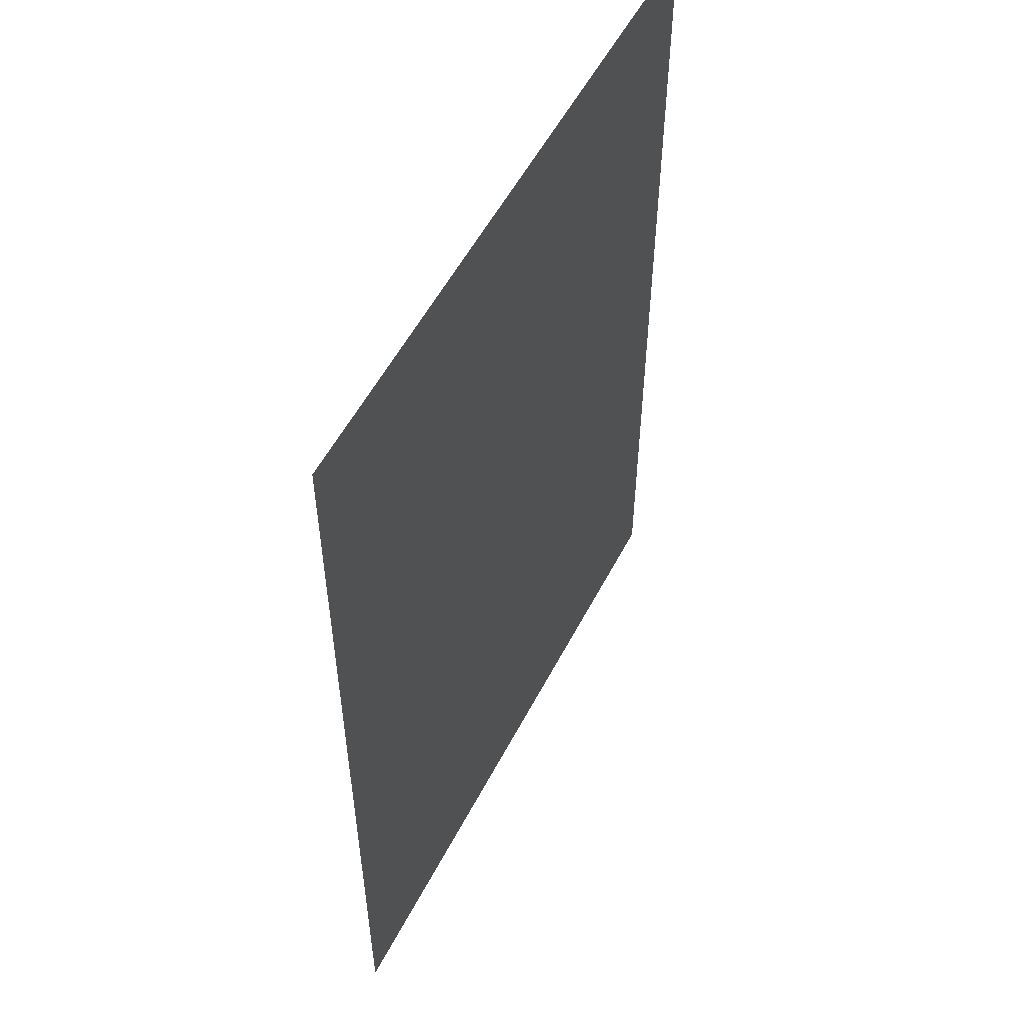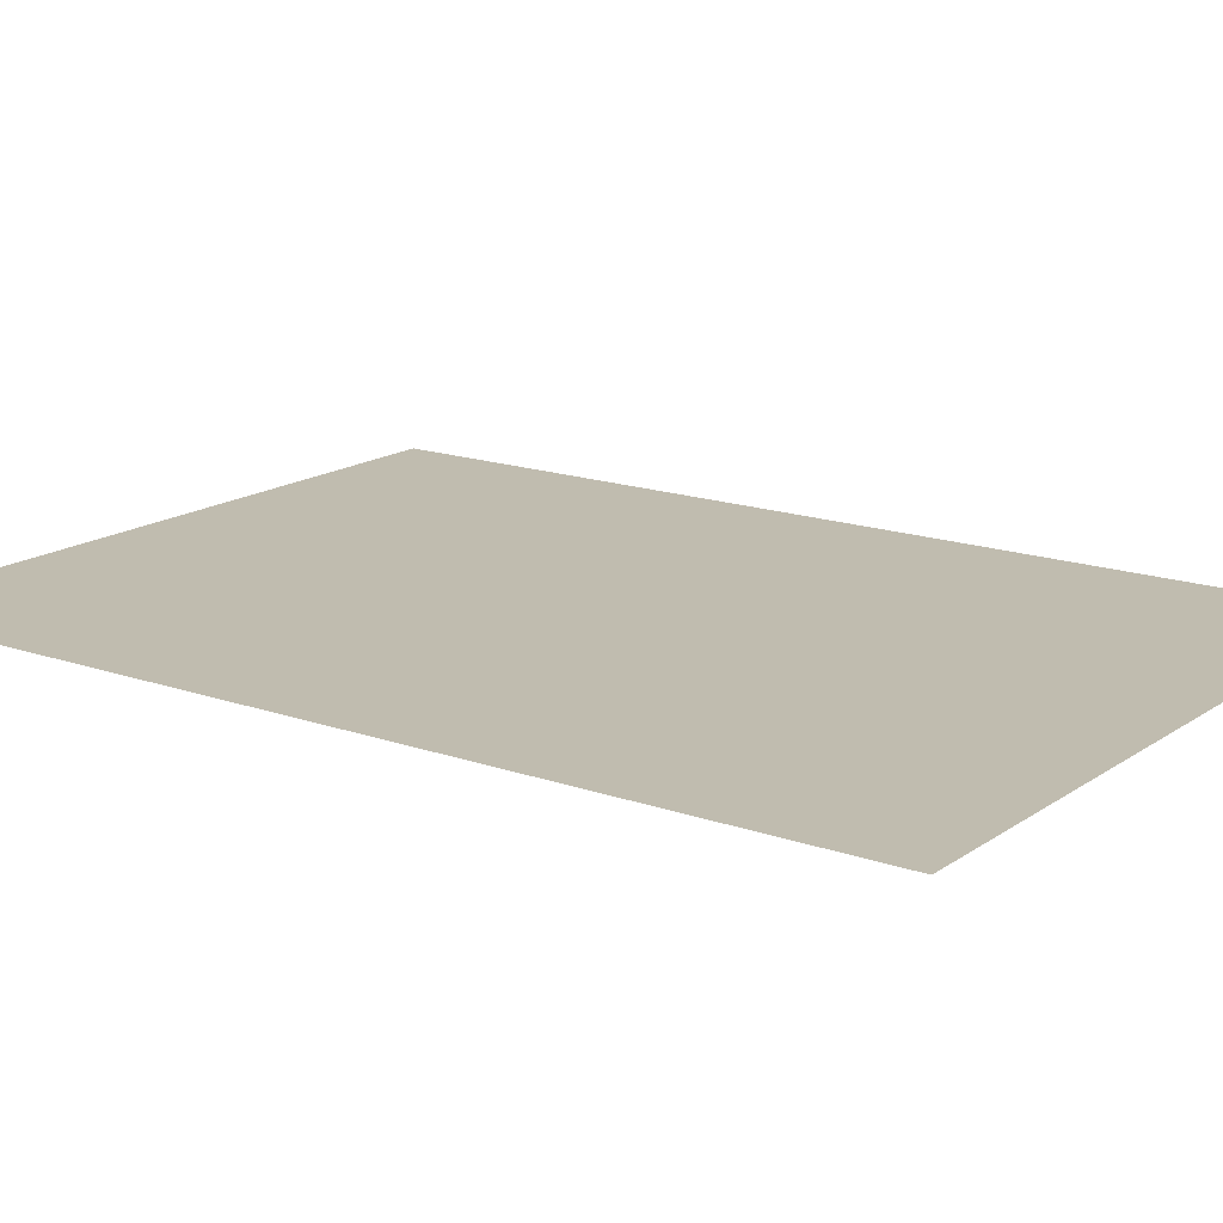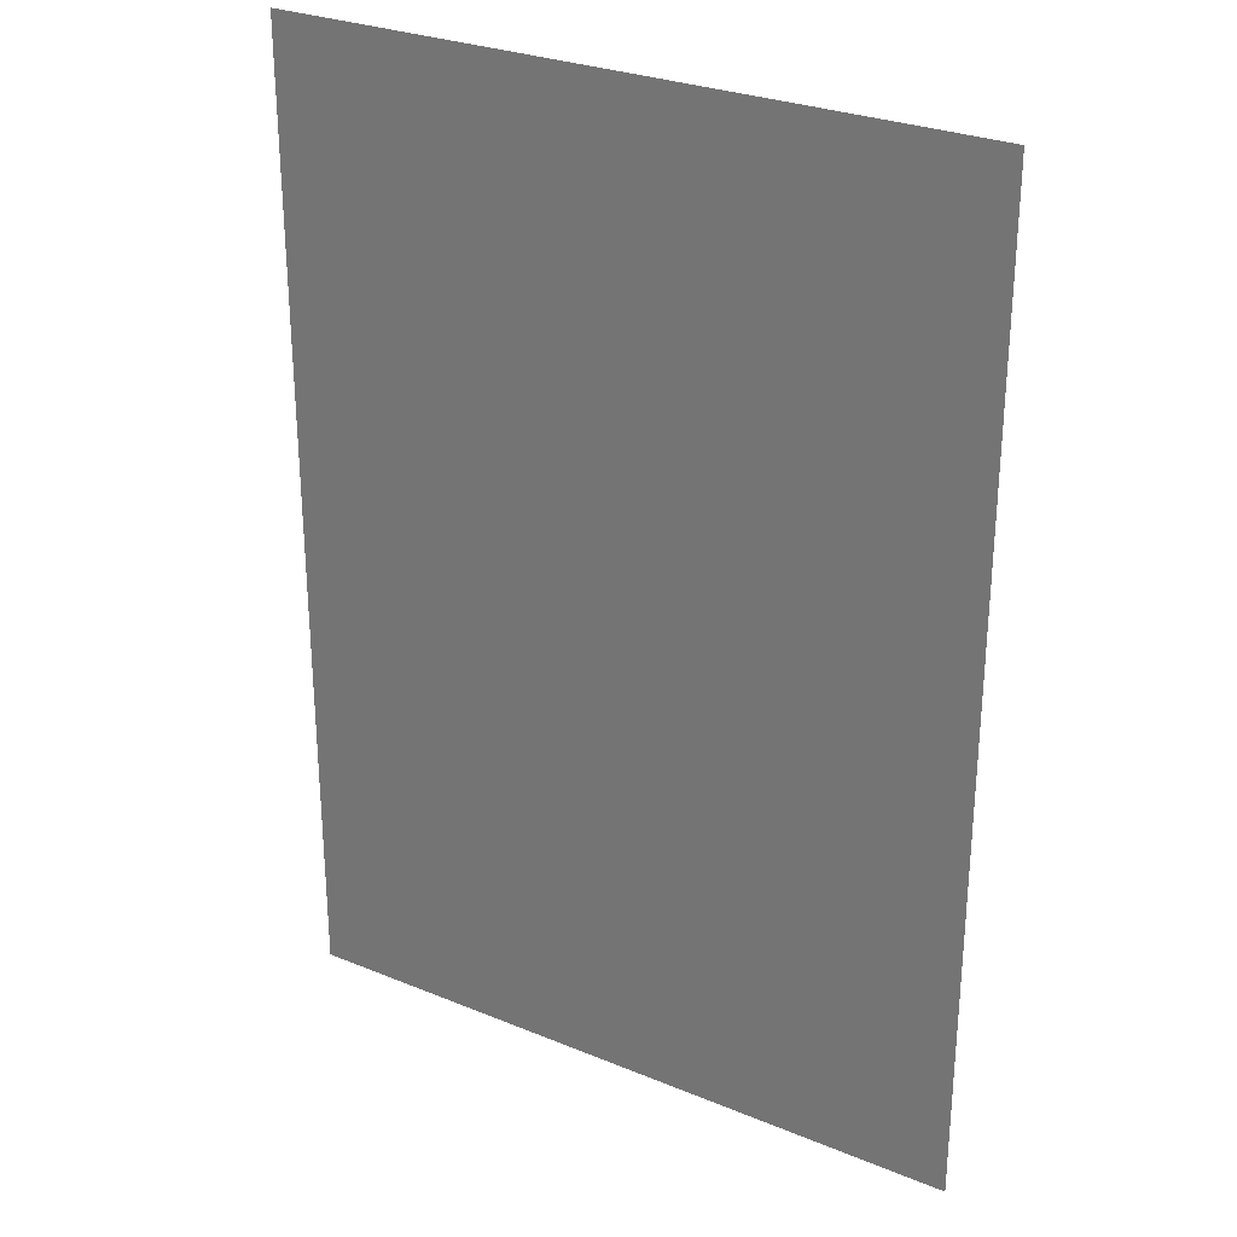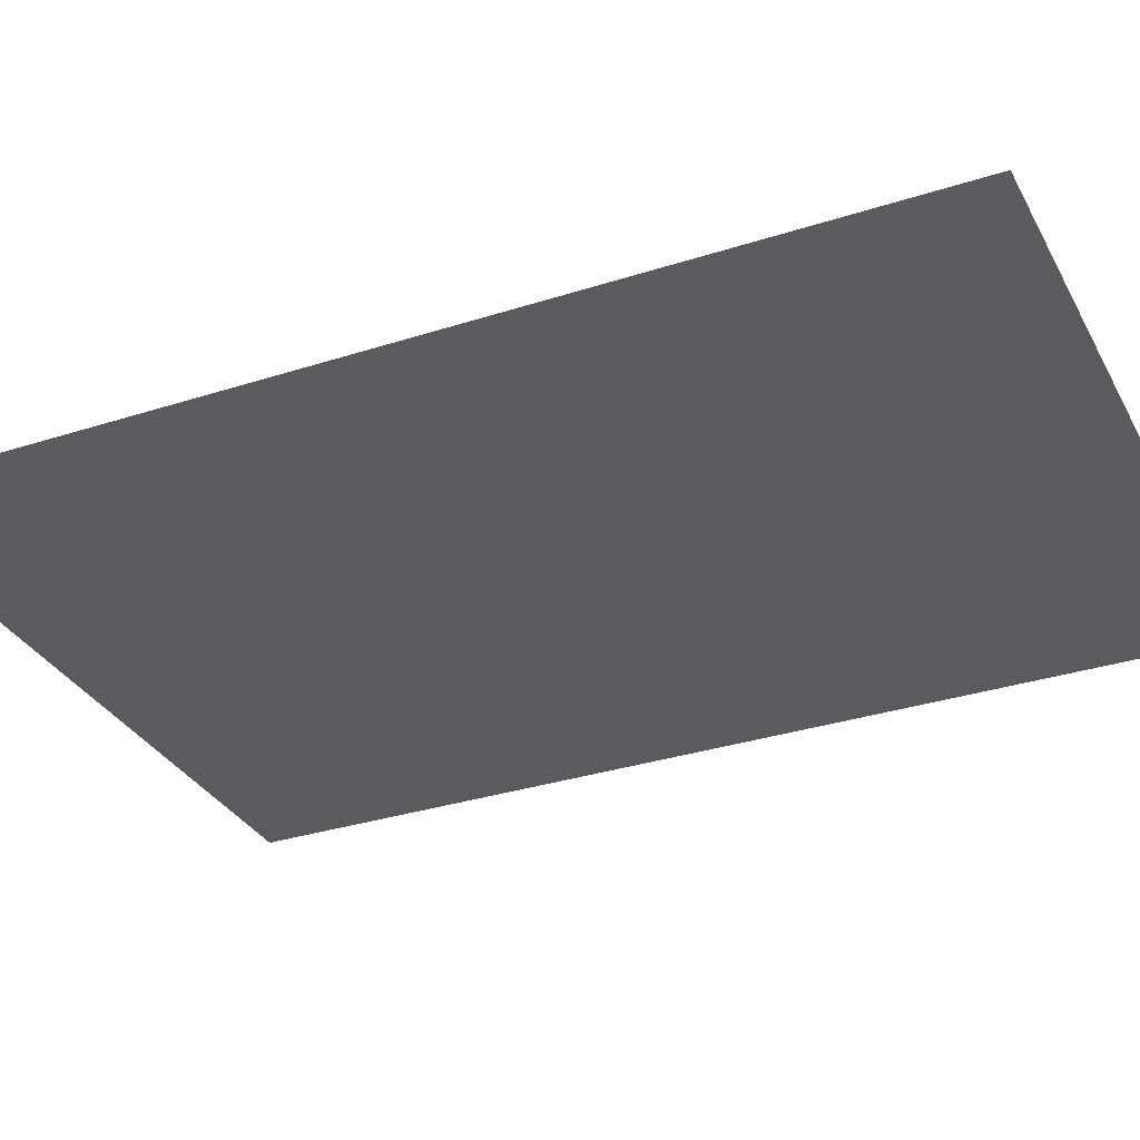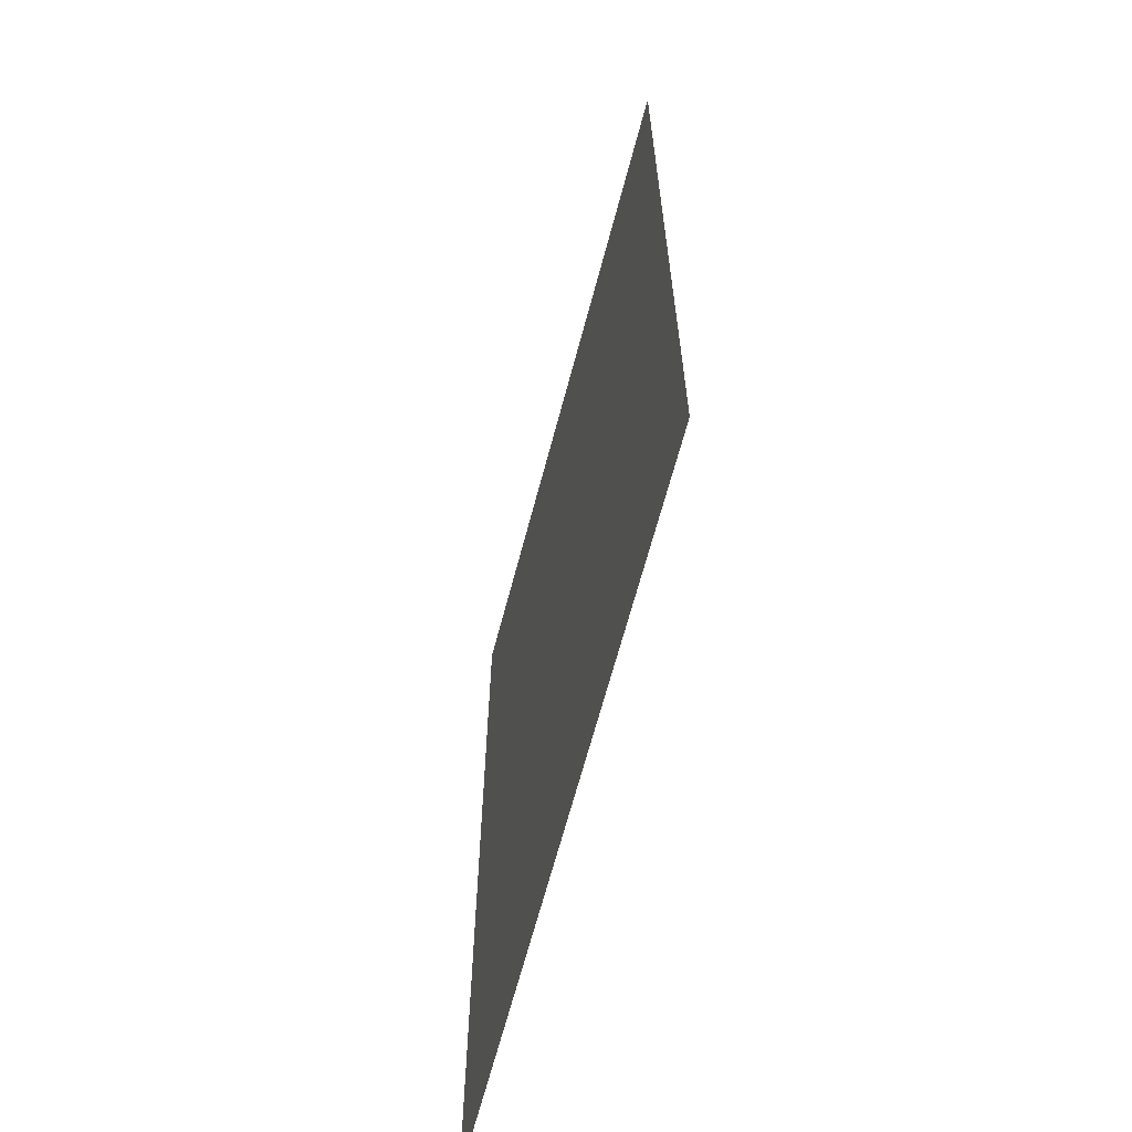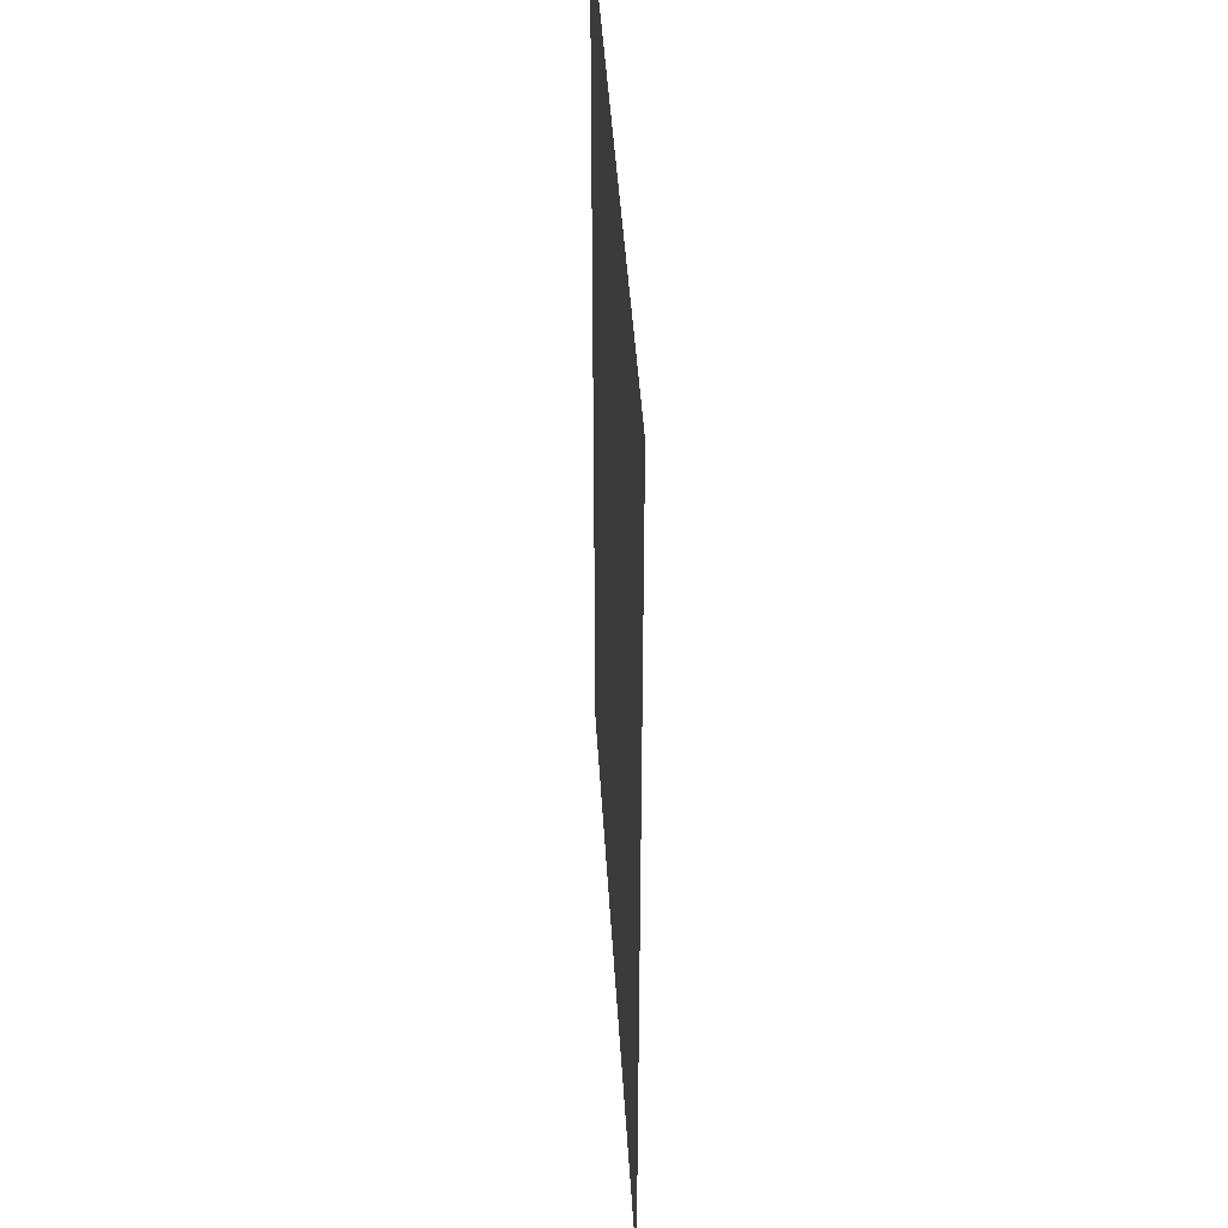
<metadata>
{"format":"obj","ext":"obj","renderer":"f3d","projection":"perspective","resolution":1024,"background":"white","views":[{"elev":54.9,"azim":-62.8,"up":"+Y"},{"elev":16.3,"azim":125.9,"up":"+Z"},{"elev":28.5,"azim":-148.3,"up":"+Y"},{"elev":-32.1,"azim":-65.6,"up":"+Z"},{"elev":-66.0,"azim":-104.8,"up":"+Y"},{"elev":43.8,"azim":86.6,"up":"+Y"}]}
</metadata>
<code>
g Chap01_Prop_Poster_07
v -0.6179 -0.8738 -1.424e-07
v -0.6179 0.8738 1.424e-07
v 0.6179 0.8738 1.424e-07
v 0.6179 -0.8738 -1.424e-07
g Chap01_Prop_Poster_07_0
f 3 2 1
f 4 3 1

</code>
